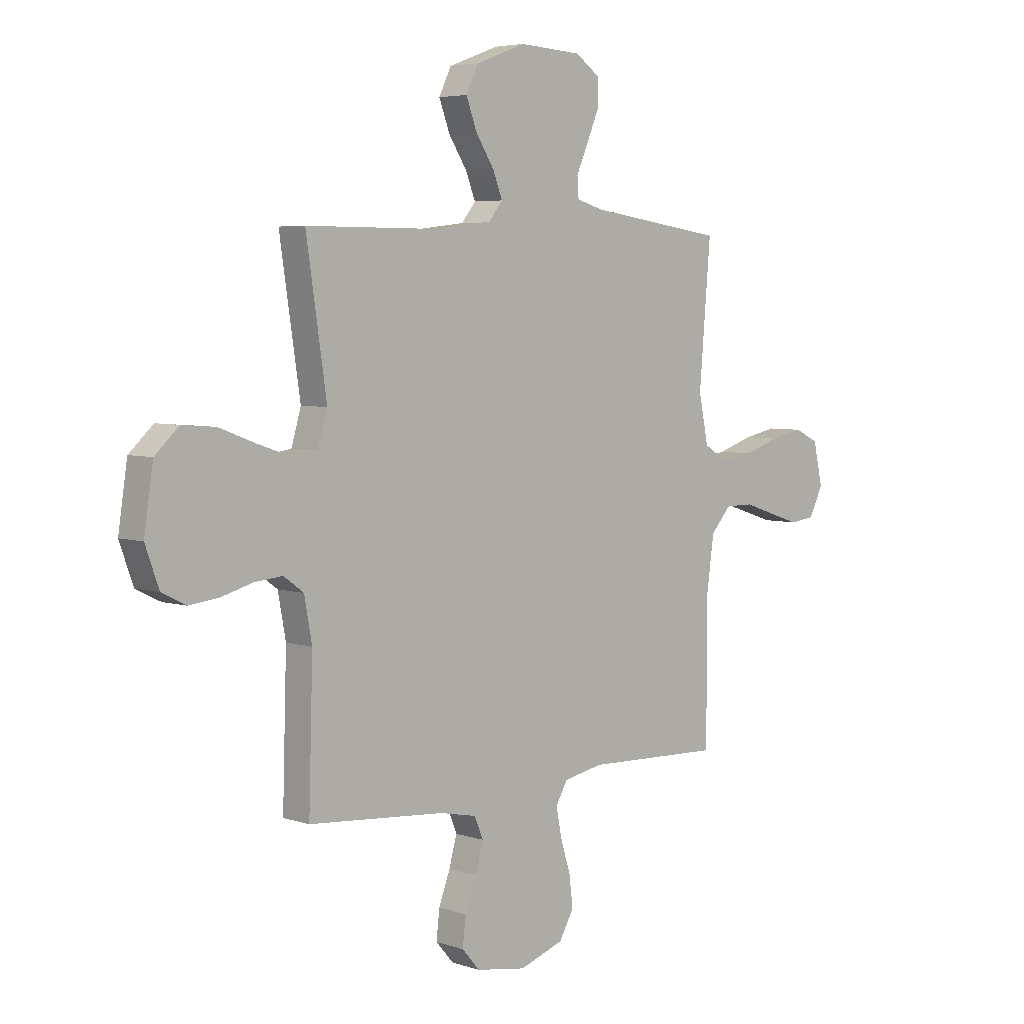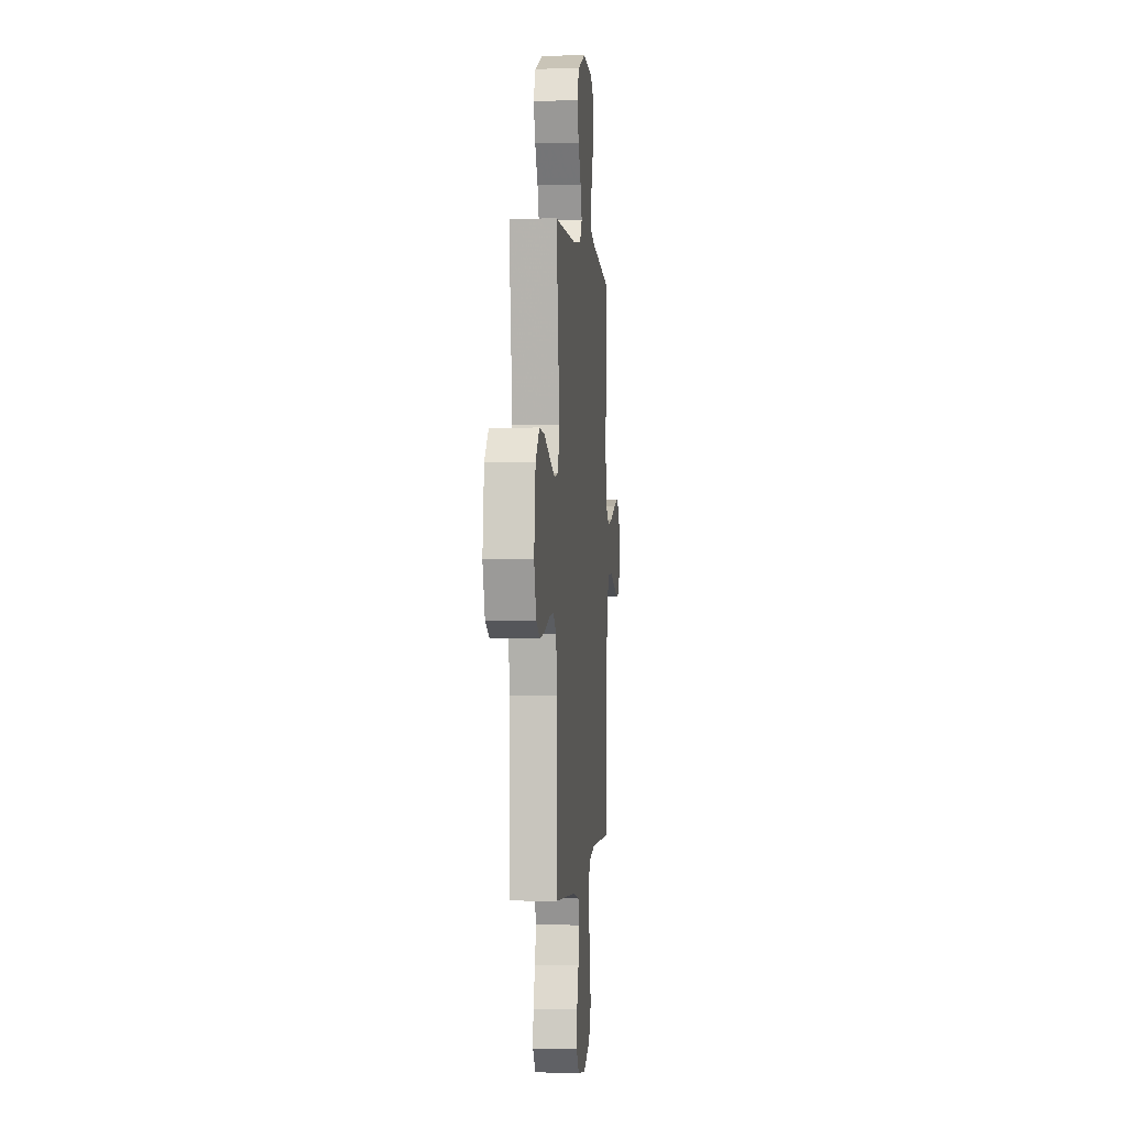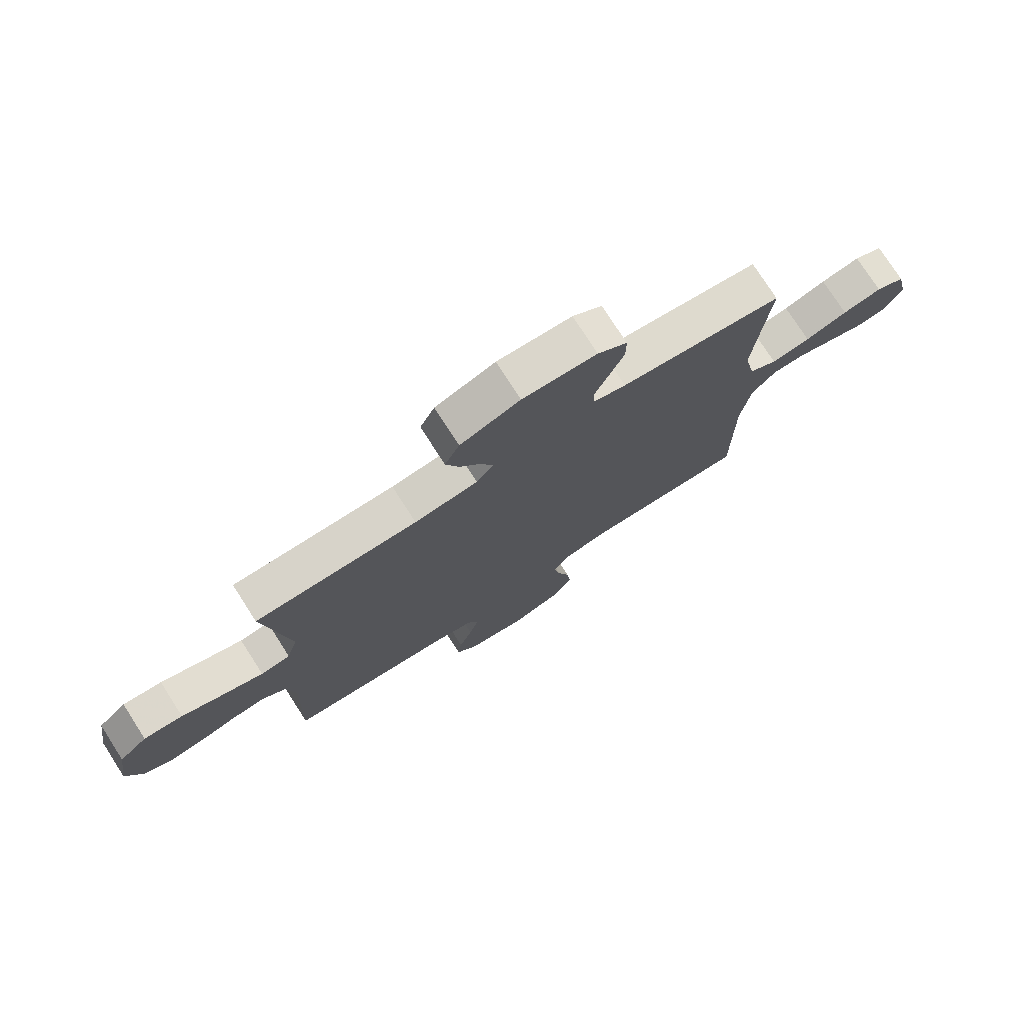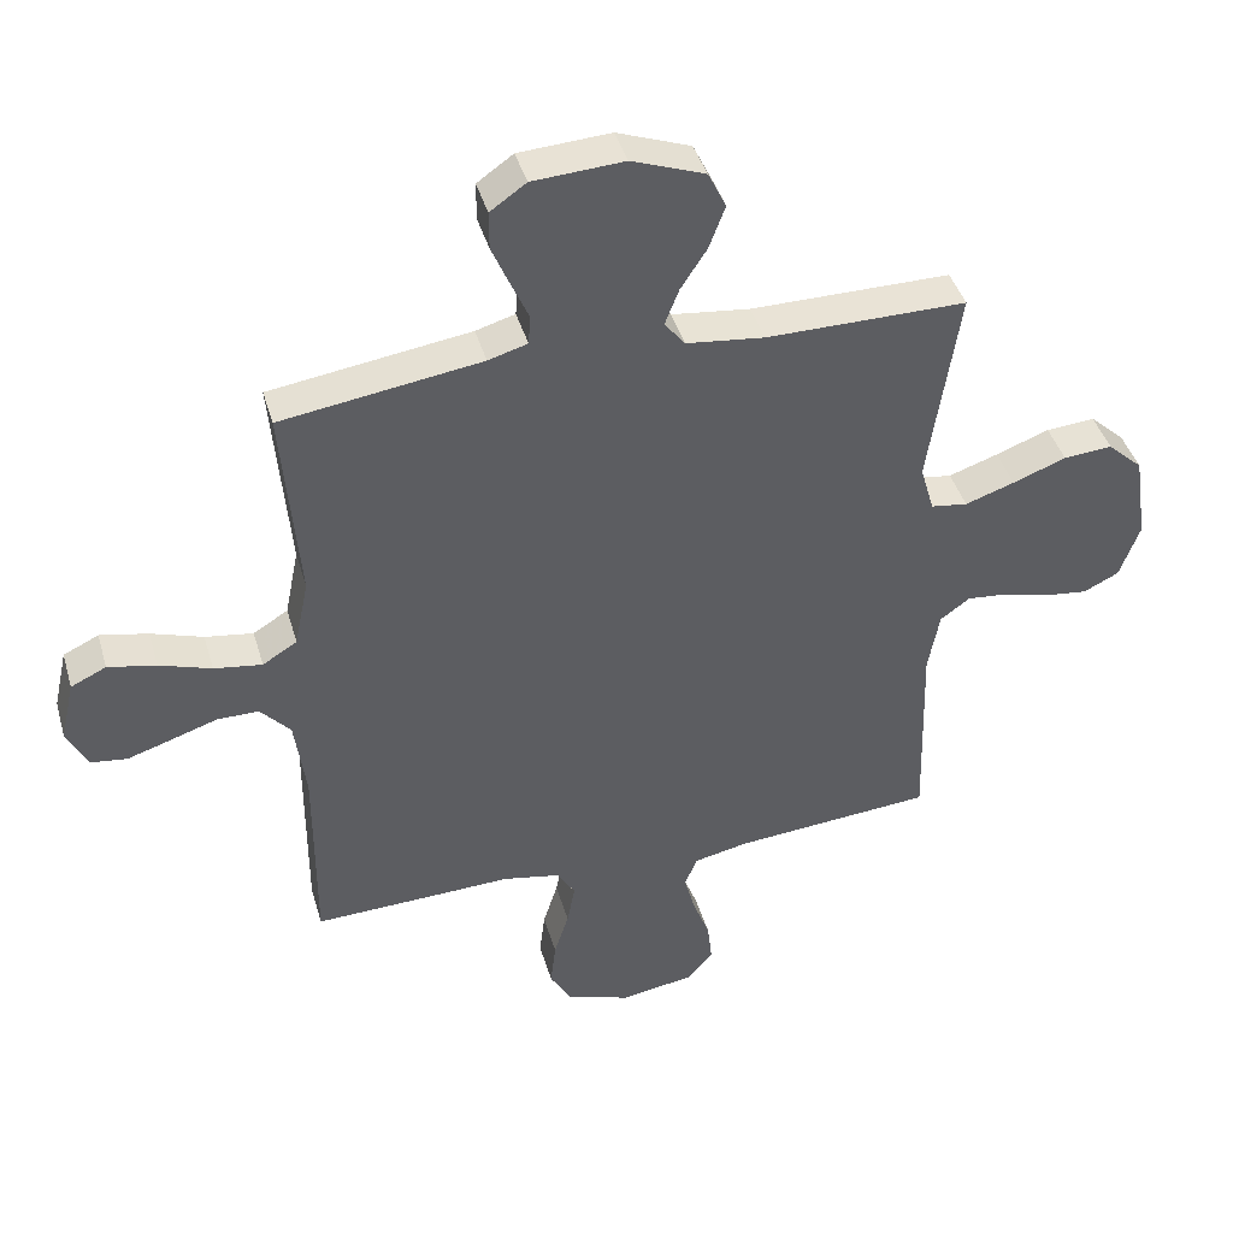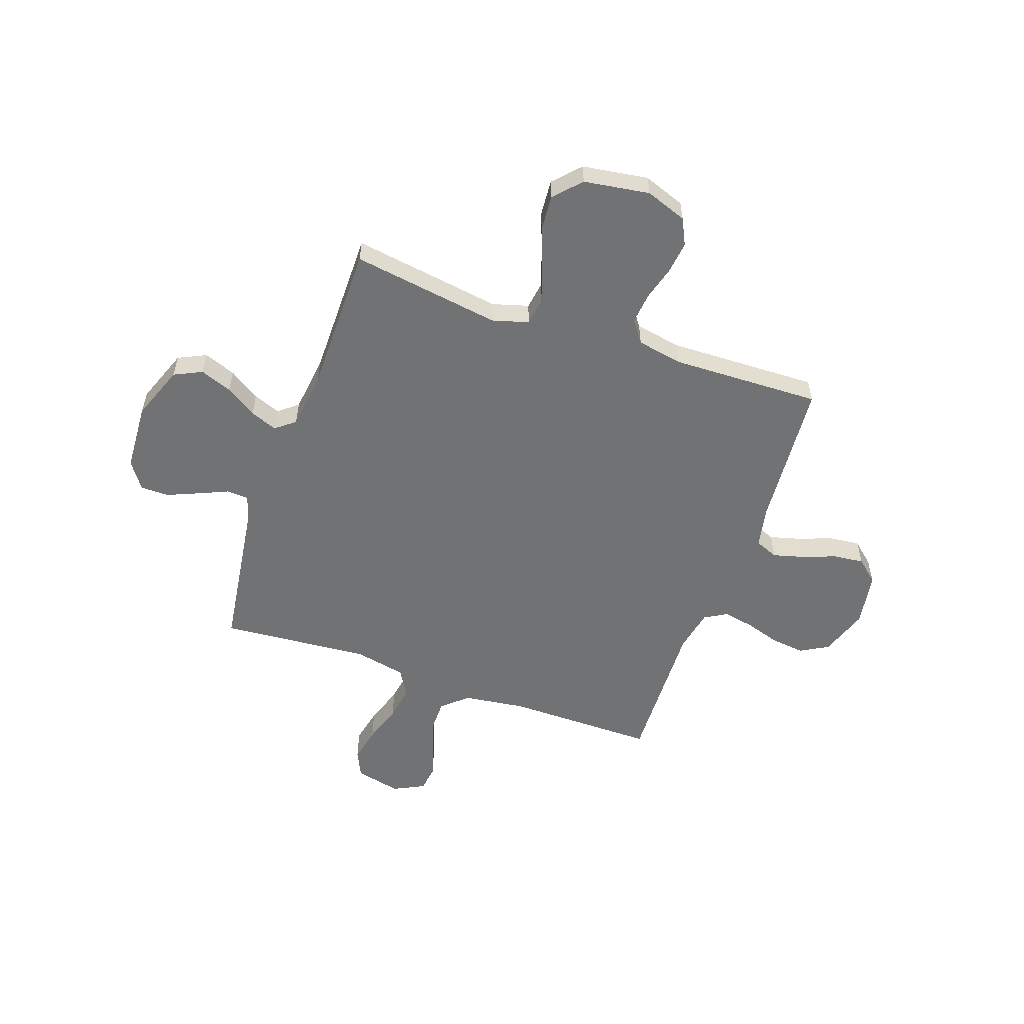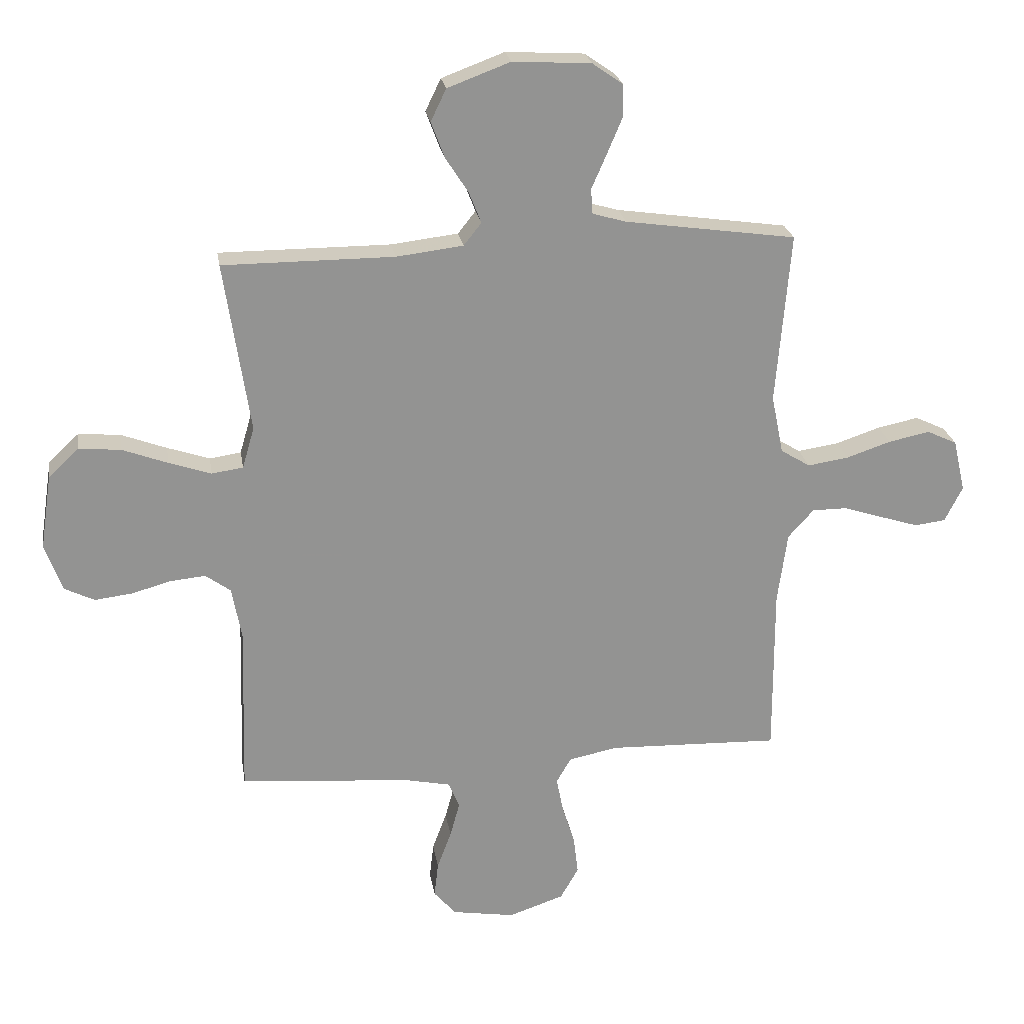
<metadata>
{"format":"obj","ext":"obj","renderer":"f3d","projection":"perspective","resolution":1024,"background":"white","views":[{"elev":4.9,"azim":136.1,"up":"+Z"},{"elev":0.0,"azim":95.1,"up":"+Z"},{"elev":76.2,"azim":147.3,"up":"+Z"},{"elev":42.1,"azim":-15.9,"up":"+Z"},{"elev":-55.5,"azim":70.6,"up":"+Y"},{"elev":23.7,"azim":171.0,"up":"+Z"}]}
</metadata>
<code>
v -0.5 0.07 -0.5
v -0.499 0.07 -0.2
v -0.516 0.07 -0.075
v -0.561 0.07 -0.025
v -0.623 0.07 -0.025
v -0.693 0.07 -0.048
v -0.759 0.07 -0.069
v -0.813 0.07 -0.062
v -0.844 0.07 0
v -0.823 0.07 0.092
v -0.77 0.07 0.117
v -0.698 0.07 0.102
v -0.62 0.07 0.076
v -0.548 0.07 0.065
v -0.496 0.07 0.097
v -0.475 0.07 0.2
v -0.5 0.07 0.5
v -0.2 0.07 0.543
v -0.141 0.07 0.56
v -0.138 0.07 0.604
v -0.164 0.07 0.663
v -0.191 0.07 0.727
v -0.191 0.07 0.784
v -0.137 0.07 0.822
v 0 0.07 0.83
v 0.11 0.07 0.789
v 0.137 0.07 0.733
v 0.113 0.07 0.669
v 0.073 0.07 0.607
v 0.052 0.07 0.553
v 0.083 0.07 0.514
v 0.2 0.07 0.5
v 0.5 0.07 0.5
v 0.455 0.07 0.2
v 0.476 0.07 0.128
v 0.531 0.07 0.12
v 0.605 0.07 0.145
v 0.685 0.07 0.175
v 0.758 0.07 0.181
v 0.811 0.07 0.132
v 0.831 0.07 0
v 0.801 0.07 -0.083
v 0.748 0.07 -0.109
v 0.682 0.07 -0.101
v 0.614 0.07 -0.082
v 0.552 0.07 -0.076
v 0.508 0.07 -0.108
v 0.491 0.07 -0.2
v 0.5 0.07 -0.5
v 0.2 0.07 -0.524
v 0.119 0.07 -0.541
v 0.1 0.07 -0.587
v 0.117 0.07 -0.649
v 0.142 0.07 -0.716
v 0.149 0.07 -0.778
v 0.11 0.07 -0.823
v 0 0.07 -0.841
v -0.097 0.07 -0.808
v -0.129 0.07 -0.752
v -0.121 0.07 -0.684
v -0.099 0.07 -0.614
v -0.087 0.07 -0.552
v -0.113 0.07 -0.507
v -0.2 0.07 -0.49
v -0.5 0 -0.5
v -0.499 0 -0.2
v -0.516 0 -0.075
v -0.561 0 -0.025
v -0.623 0 -0.025
v -0.693 0 -0.048
v -0.759 0 -0.069
v -0.813 0 -0.062
v -0.844 0 0
v -0.823 0 0.092
v -0.77 0 0.117
v -0.698 0 0.102
v -0.62 0 0.076
v -0.548 0 0.065
v -0.496 0 0.097
v -0.475 0 0.2
v -0.5 0 0.5
v -0.2 0 0.543
v -0.141 0 0.56
v -0.138 0 0.604
v -0.164 0 0.663
v -0.191 0 0.727
v -0.191 0 0.784
v -0.137 0 0.822
v 0 0 0.83
v 0.11 0 0.789
v 0.137 0 0.733
v 0.113 0 0.669
v 0.073 0 0.607
v 0.052 0 0.553
v 0.083 0 0.514
v 0.2 0 0.5
v 0.5 0 0.5
v 0.455 0 0.2
v 0.476 0 0.128
v 0.531 0 0.12
v 0.605 0 0.145
v 0.685 0 0.175
v 0.758 0 0.181
v 0.811 0 0.132
v 0.831 0 0
v 0.801 0 -0.083
v 0.748 0 -0.109
v 0.682 0 -0.101
v 0.614 0 -0.082
v 0.552 0 -0.076
v 0.508 0 -0.108
v 0.491 0 -0.2
v 0.5 0 -0.5
v 0.2 0 -0.524
v 0.119 0 -0.541
v 0.1 0 -0.587
v 0.117 0 -0.649
v 0.142 0 -0.716
v 0.149 0 -0.778
v 0.11 0 -0.823
v 0 0 -0.841
v -0.097 0 -0.808
v -0.129 0 -0.752
v -0.121 0 -0.684
v -0.099 0 -0.614
v -0.087 0 -0.552
v -0.113 0 -0.507
v -0.2 0 -0.49
f 58 59 60 61
f 58 61 62
f 57 58 62
f 56 57 62
f 53 54 55 56
f 52 53 56 62
f 51 52 62 63
f 48 49 50
f 47 48 50 51
f 42 43 44 45
f 42 45 46
f 41 42 46
f 40 41 46
f 37 38 39 40
f 36 37 40 46
f 35 36 46 47
f 32 33 34
f 31 32 34 35
f 26 27 28 29
f 26 29 30
f 25 26 30
f 24 25 30
f 23 24 30
f 20 21 22 23
f 20 23 30 31
f 16 17 18
f 15 16 18 19
f 10 11 12 13
f 10 13 14
f 9 10 14
f 8 9 14
f 5 6 7 8
f 5 8 14
f 4 5 14 15
f 64 1 2
f 64 2 3
f 63 64 3
f 19 20 31 35
f 35 47 51 63
f 15 19 35 63
f 3 4 15 63
f 125 124 123 122
f 126 125 122
f 126 122 121
f 126 121 120
f 120 119 118 117
f 126 120 117 116
f 127 126 116 115
f 114 113 112
f 115 114 112 111
f 109 108 107 106
f 110 109 106
f 110 106 105
f 110 105 104
f 104 103 102 101
f 110 104 101 100
f 111 110 100 99
f 98 97 96
f 99 98 96 95
f 93 92 91 90
f 94 93 90
f 94 90 89
f 94 89 88
f 94 88 87
f 87 86 85 84
f 95 94 87 84
f 82 81 80
f 83 82 80 79
f 77 76 75 74
f 78 77 74
f 78 74 73
f 78 73 72
f 72 71 70 69
f 78 72 69
f 79 78 69 68
f 66 65 128
f 67 66 128
f 67 128 127
f 99 95 84 83
f 127 115 111 99
f 127 99 83 79
f 127 79 68 67
f 1 65 66 2
f 2 66 67 3
f 3 67 68 4
f 4 68 69 5
f 5 69 70 6
f 6 70 71 7
f 7 71 72 8
f 8 72 73 9
f 9 73 74 10
f 10 74 75 11
f 11 75 76 12
f 12 76 77 13
f 13 77 78 14
f 14 78 79 15
f 15 79 80 16
f 16 80 81 17
f 17 81 82 18
f 18 82 83 19
f 19 83 84 20
f 20 84 85 21
f 21 85 86 22
f 22 86 87 23
f 23 87 88 24
f 24 88 89 25
f 25 89 90 26
f 26 90 91 27
f 27 91 92 28
f 28 92 93 29
f 29 93 94 30
f 30 94 95 31
f 31 95 96 32
f 32 96 97 33
f 33 97 98 34
f 34 98 99 35
f 35 99 100 36
f 36 100 101 37
f 37 101 102 38
f 38 102 103 39
f 39 103 104 40
f 40 104 105 41
f 41 105 106 42
f 42 106 107 43
f 43 107 108 44
f 44 108 109 45
f 45 109 110 46
f 46 110 111 47
f 47 111 112 48
f 48 112 113 49
f 49 113 114 50
f 50 114 115 51
f 51 115 116 52
f 52 116 117 53
f 53 117 118 54
f 54 118 119 55
f 55 119 120 56
f 56 120 121 57
f 57 121 122 58
f 58 122 123 59
f 59 123 124 60
f 60 124 125 61
f 61 125 126 62
f 62 126 127 63
f 63 127 128 64
f 64 128 65 1

</code>
